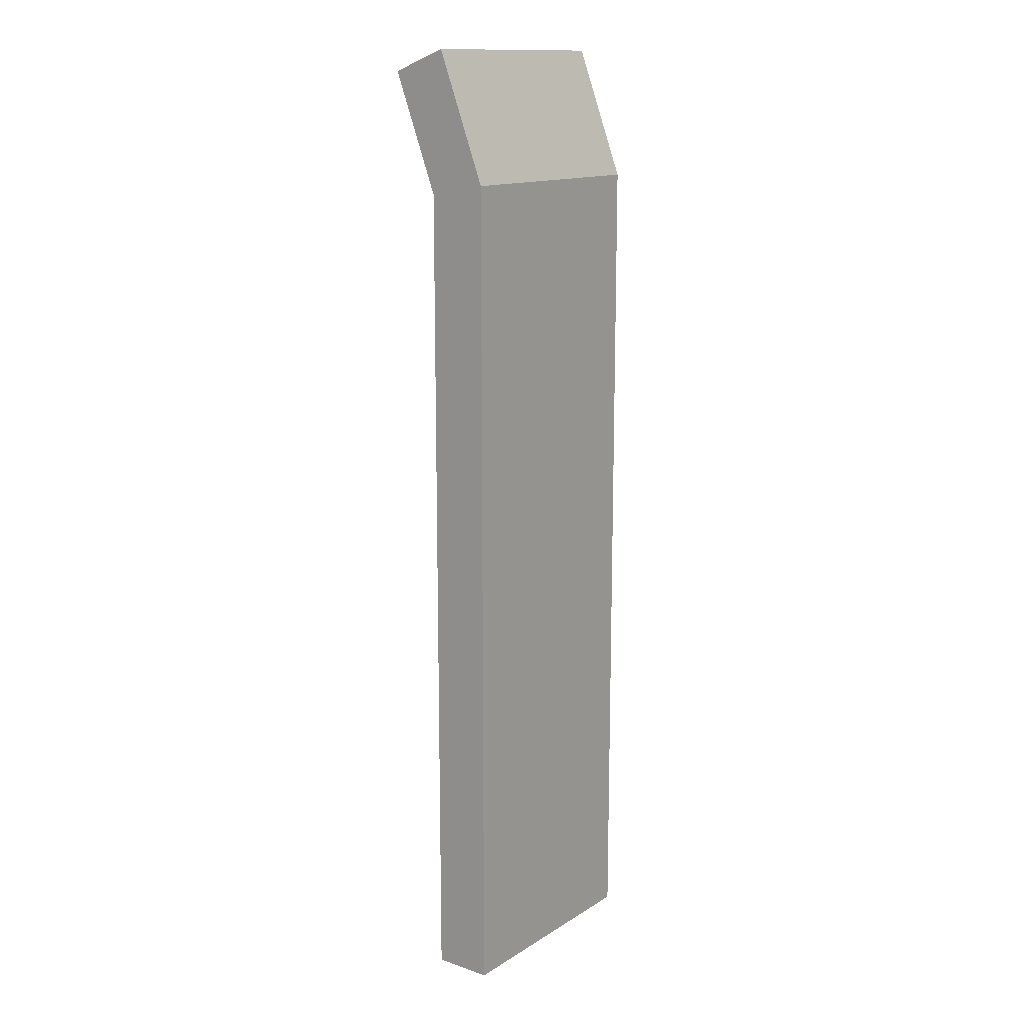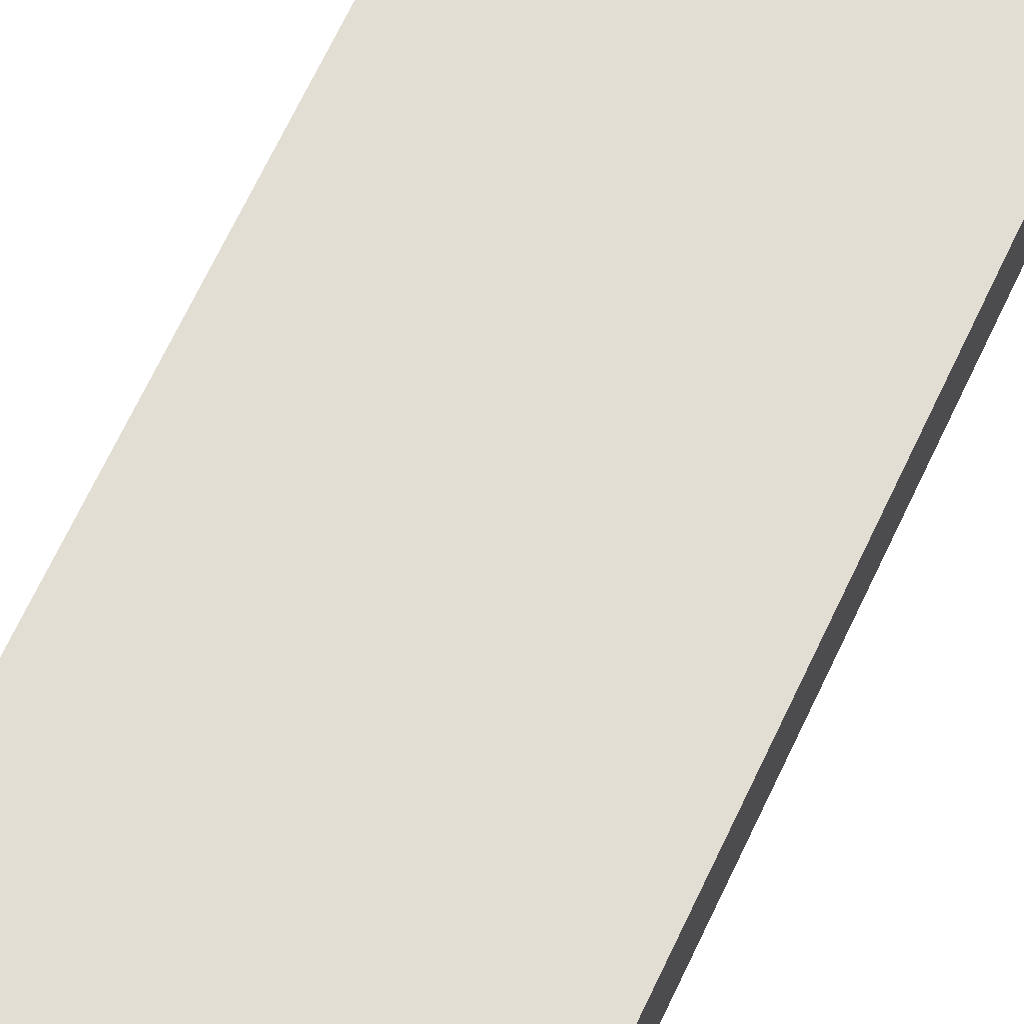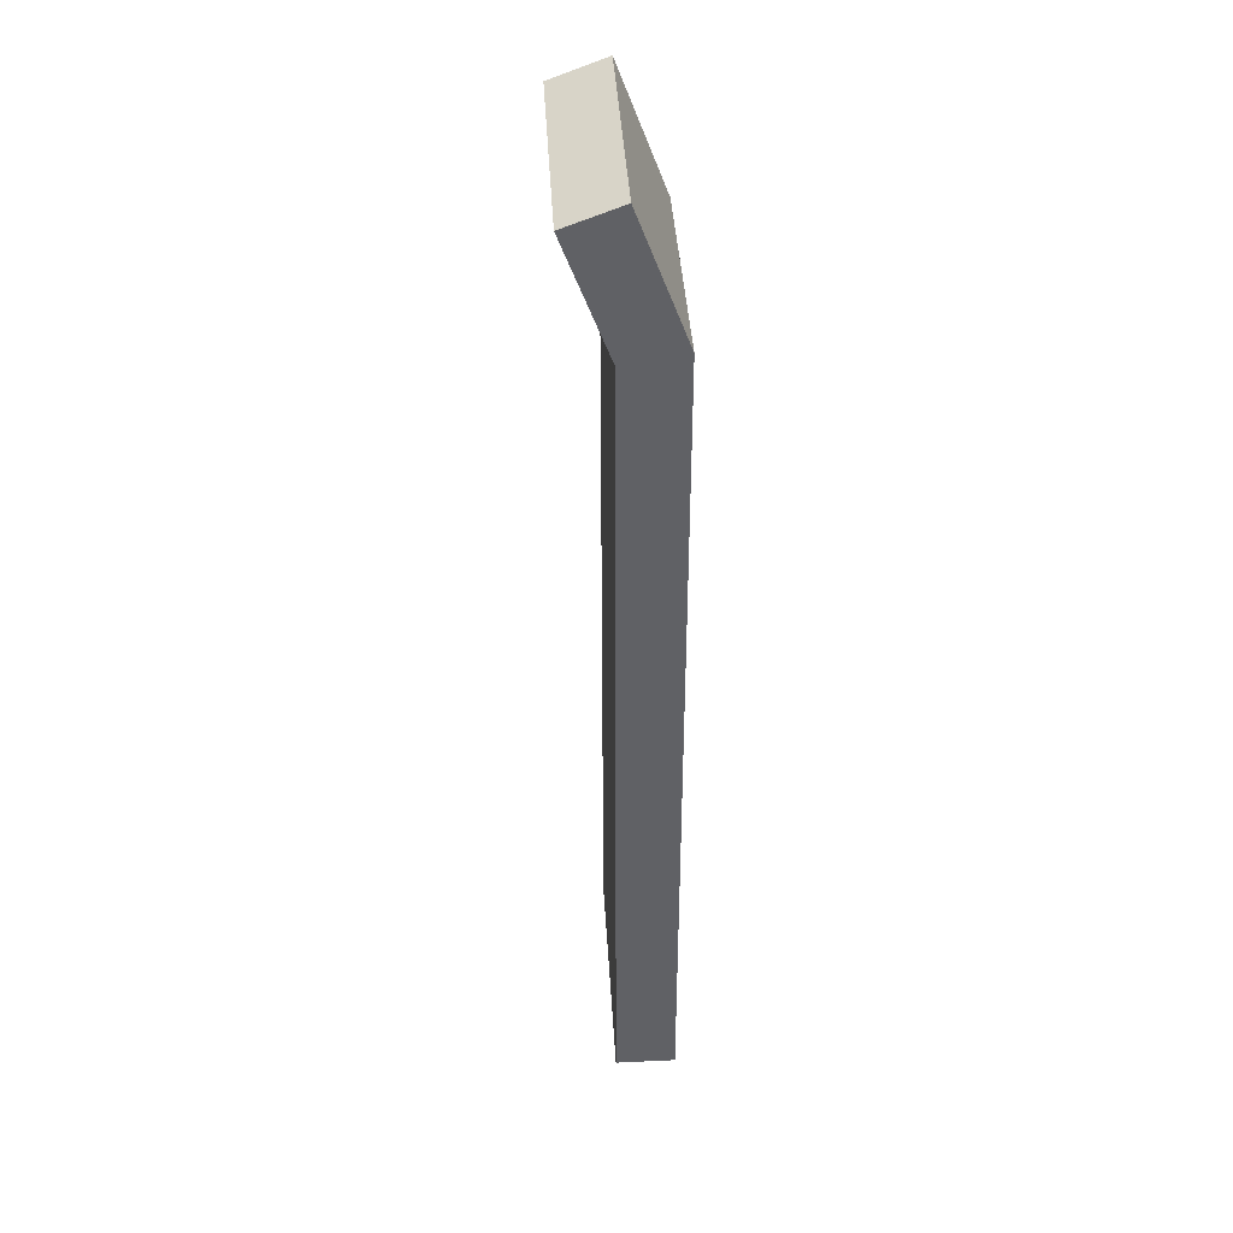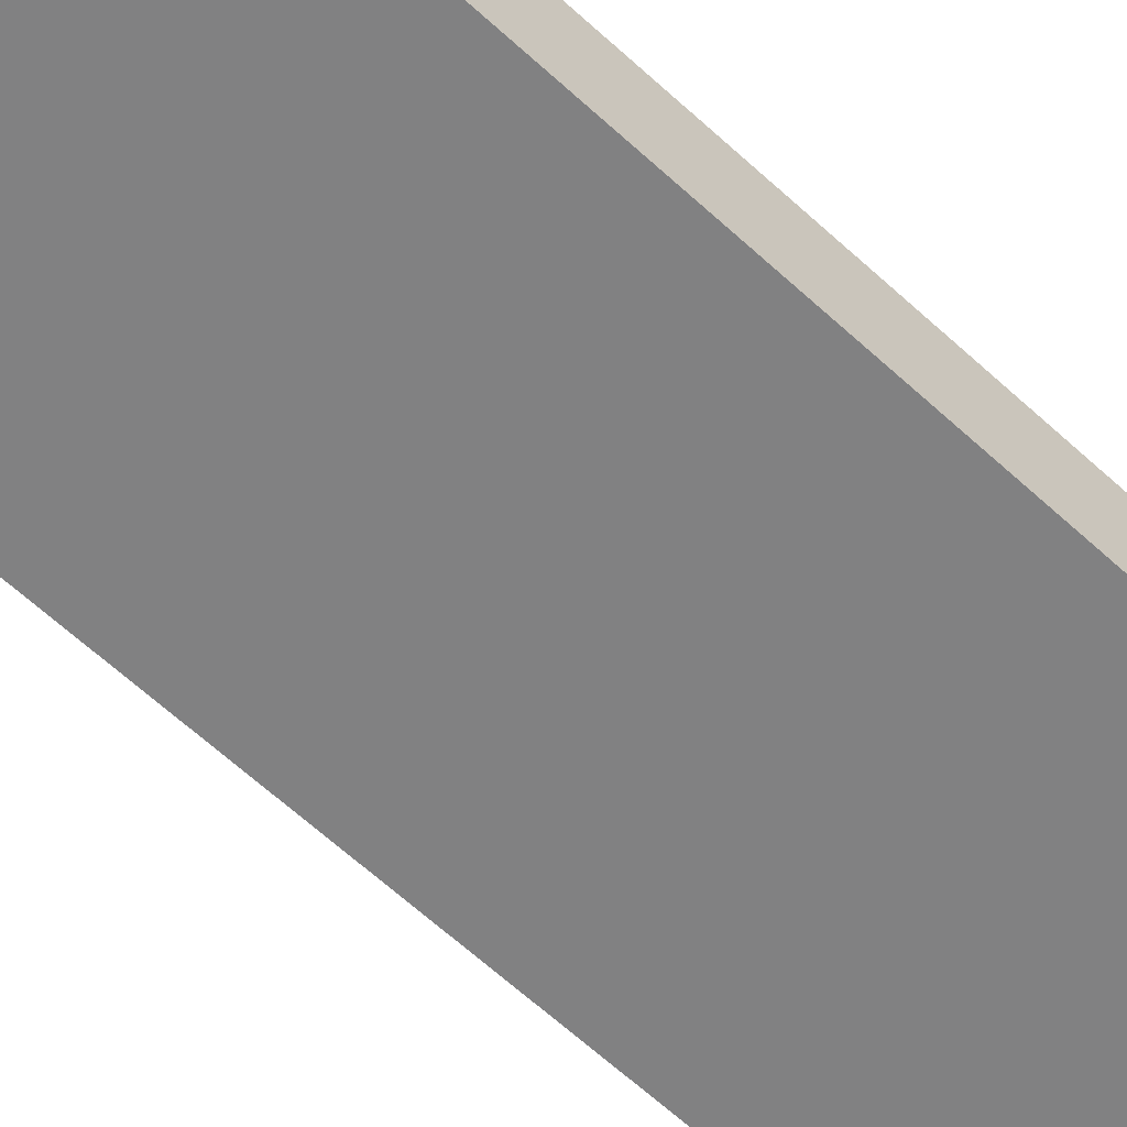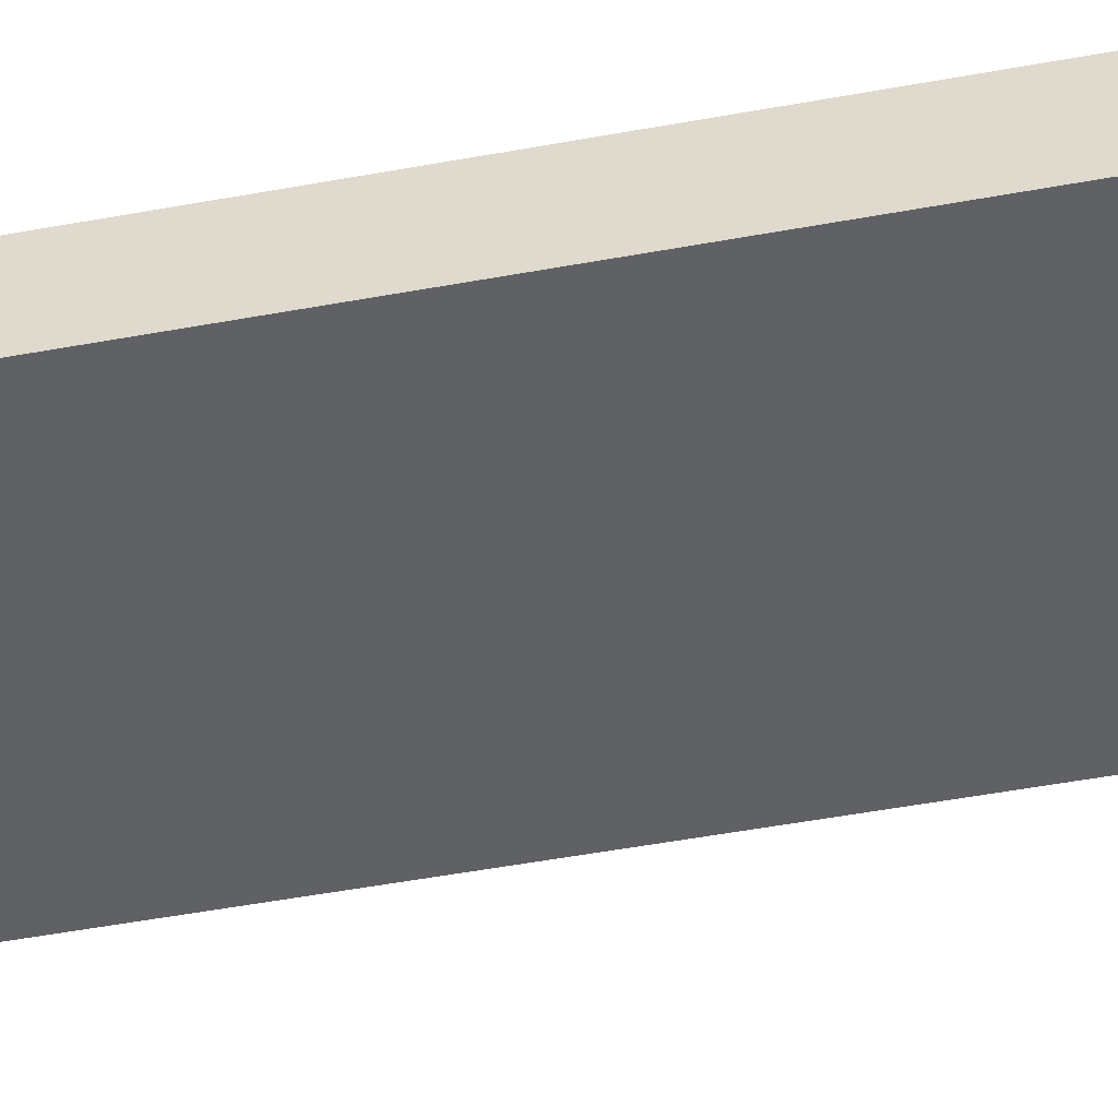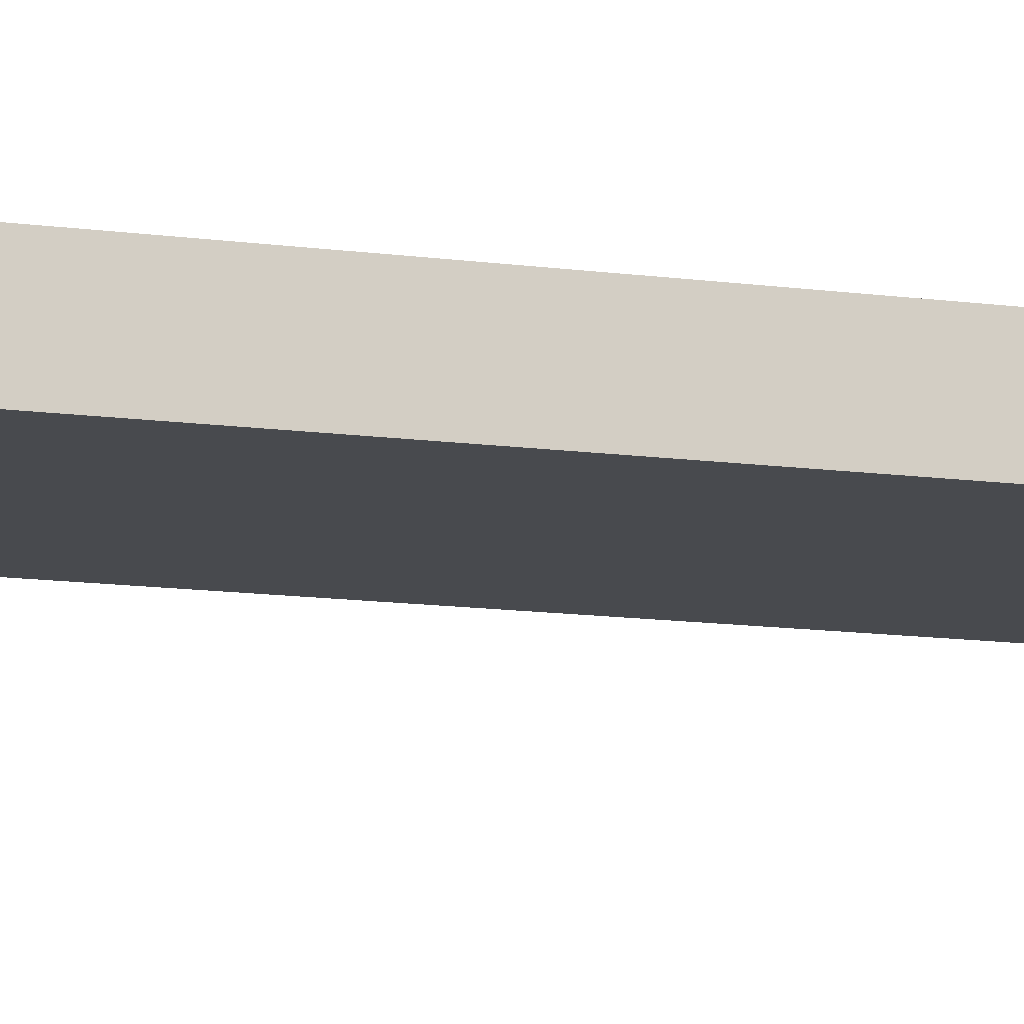
<metadata>
{"format":"obj","ext":"obj","renderer":"f3d","projection":"perspective","resolution":1024,"background":"white","views":[{"elev":14.0,"azim":-52.9,"up":"+Y"},{"elev":67.2,"azim":25.1,"up":"+Z"},{"elev":40.1,"azim":-93.3,"up":"+Y"},{"elev":-60.5,"azim":-133.7,"up":"+Z"},{"elev":-48.4,"azim":-78.2,"up":"+Z"},{"elev":-12.9,"azim":-107.4,"up":"+Z"}]}
</metadata>
<code>
g wall_y16_x8_doorFrame_tall_COL
v -0 14.18 1
v -0 -1.362e-07 1
v -4 -1.362e-07 1
v -4 14.18 1
v -4 14.18 1
v -4 16.35 0.1863
v -0 16.35 0.1863
v -0 14.18 1
v -0 14 1.907e-06
v -4 14 1.907e-06
v -4 0 0
v -0 0 0
v -4 14 1.907e-06
v -0 14 1.907e-06
v -0 16 -0.75
v -4 16 -0.75
v -0 14 1.907e-06
v -0 0 0
v -0 -1.362e-07 1
v -0 14.18 1
v -0 0 0
v -4 0 0
v -4 -1.362e-07 1
v -0 -1.362e-07 1
v -4 0 0
v -4 14 1.907e-06
v -4 14.18 1
v -4 -1.362e-07 1
v -4 14 1.907e-06
v -4 16 -0.75
v -4 16.35 0.1863
v -4 14.18 1
v -4 16 -0.75
v -0 16 -0.75
v -0 16.35 0.1863
v -4 16.35 0.1863
v -0 16 -0.75
v -0 14 1.907e-06
v -0 14.18 1
v -0 16.35 0.1863
g wall_y16_x8_doorFrame_tall_COL_0
f 3 2 1
f 4 3 1
f 7 6 5
f 8 7 5
f 11 10 9
f 12 11 9
f 15 14 13
f 16 15 13
f 19 18 17
f 20 19 17
f 23 22 21
f 24 23 21
f 27 26 25
f 28 27 25
f 31 30 29
f 32 31 29
f 35 34 33
f 36 35 33
f 39 38 37
f 40 39 37

</code>
